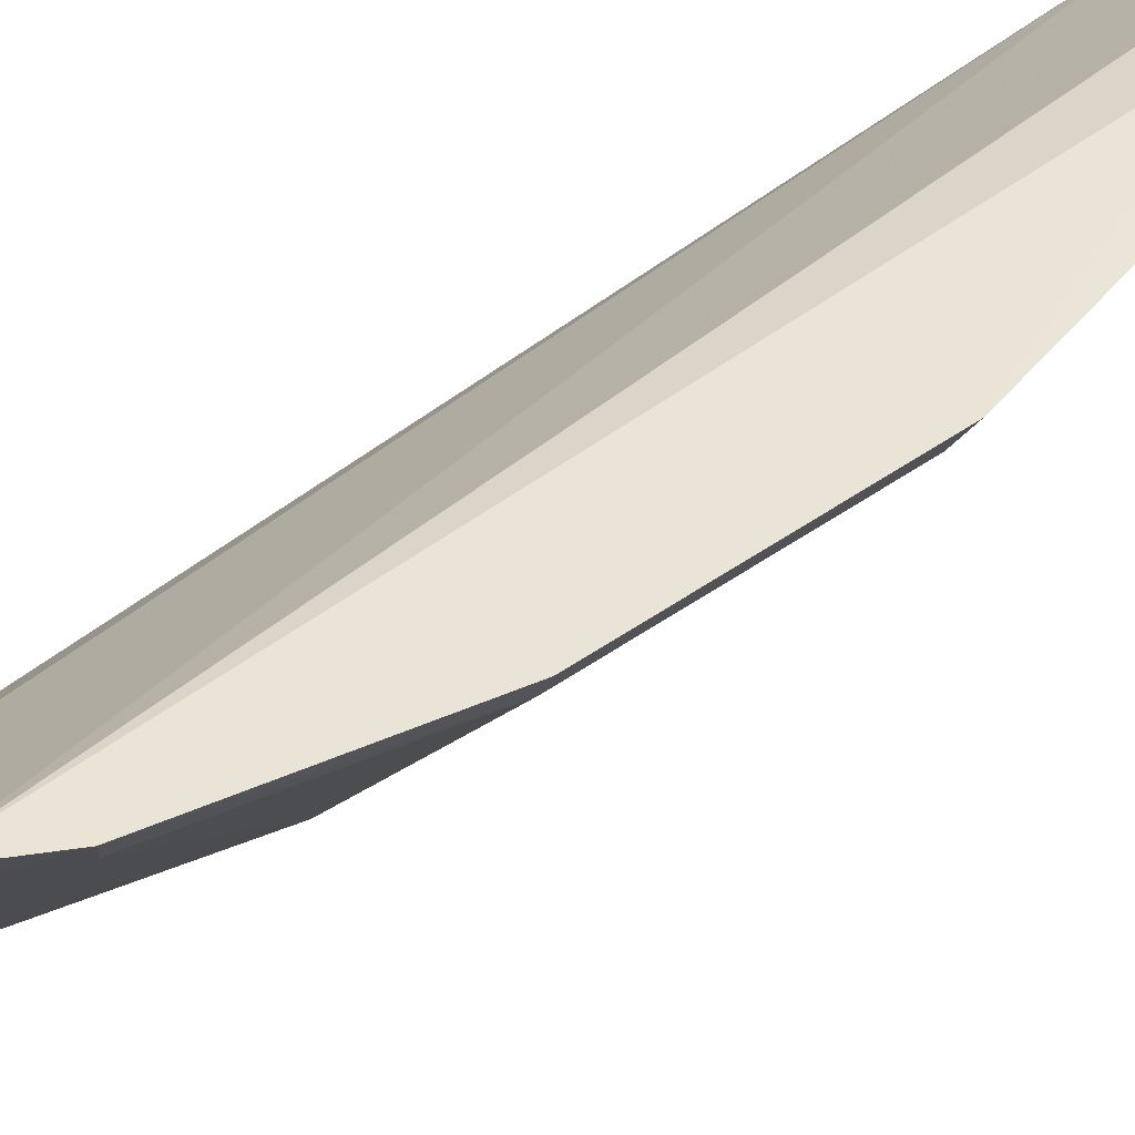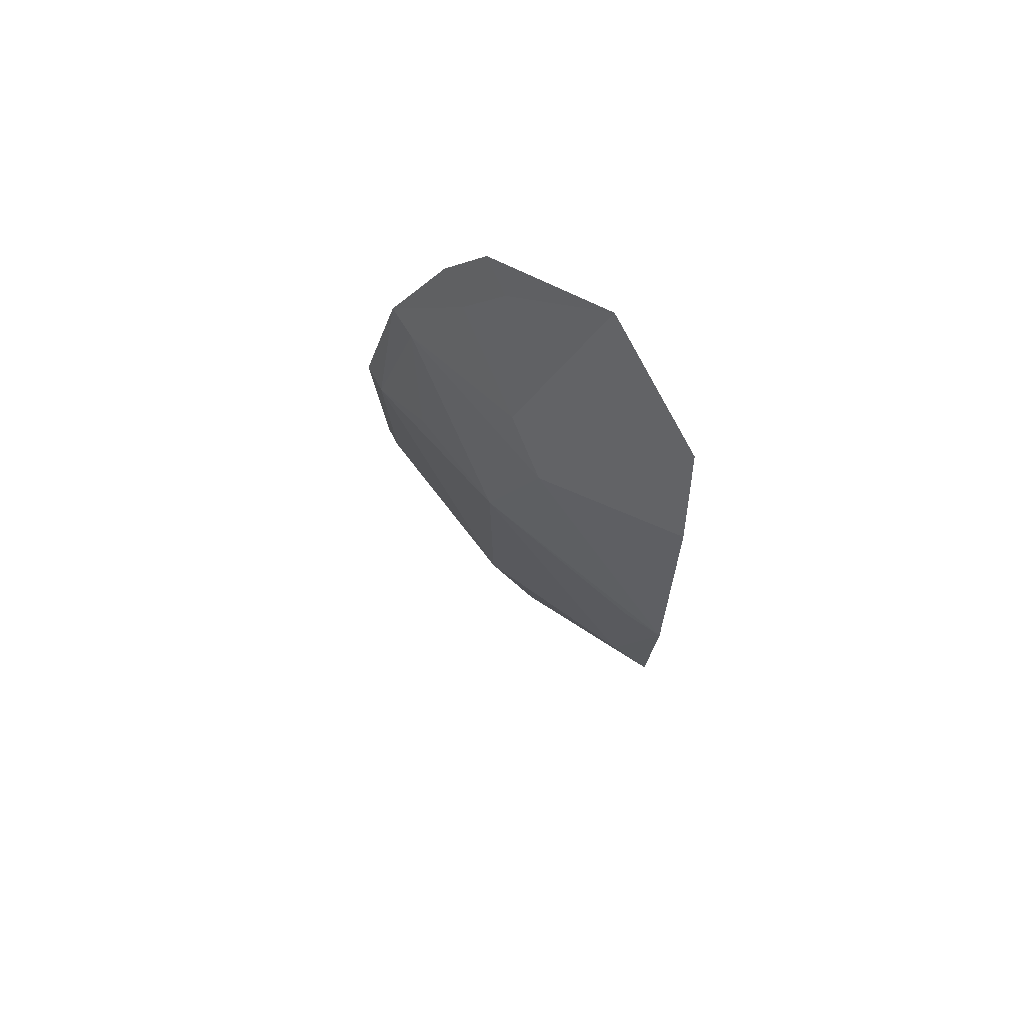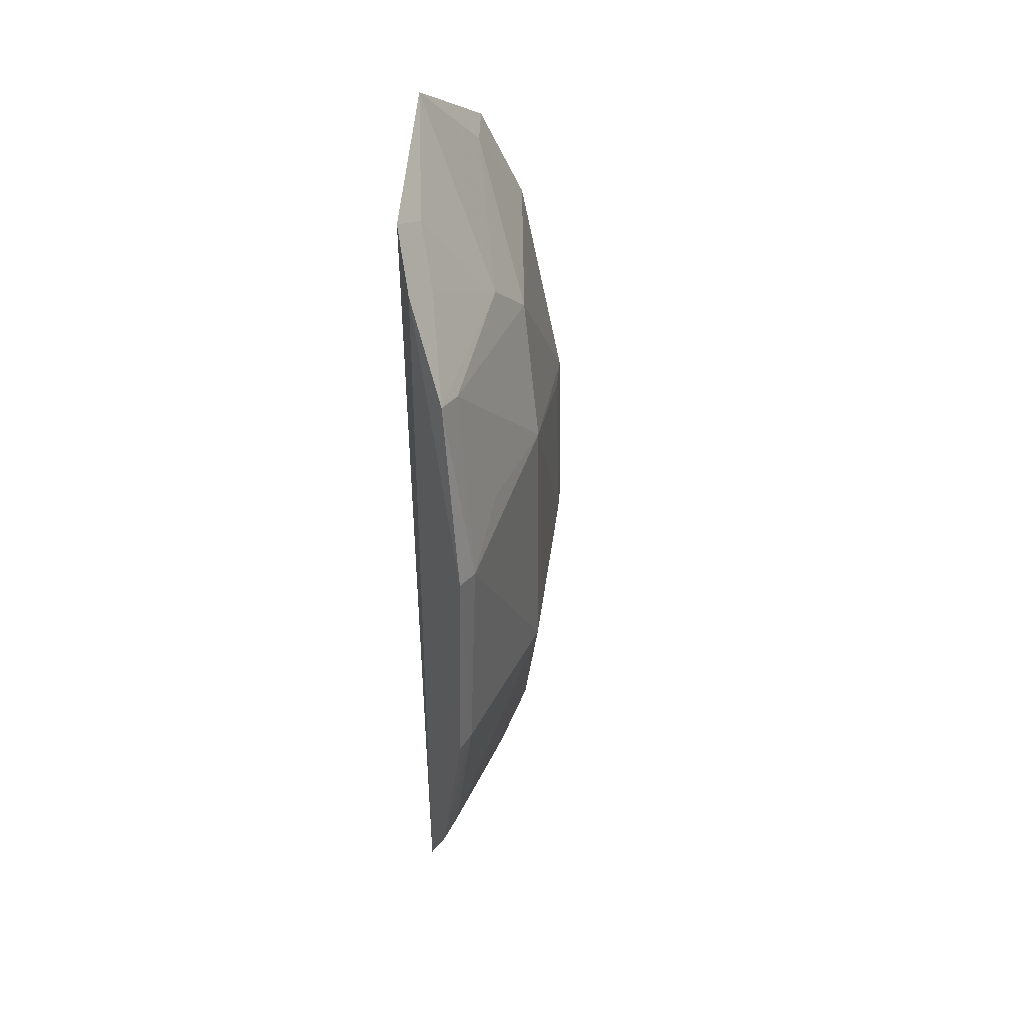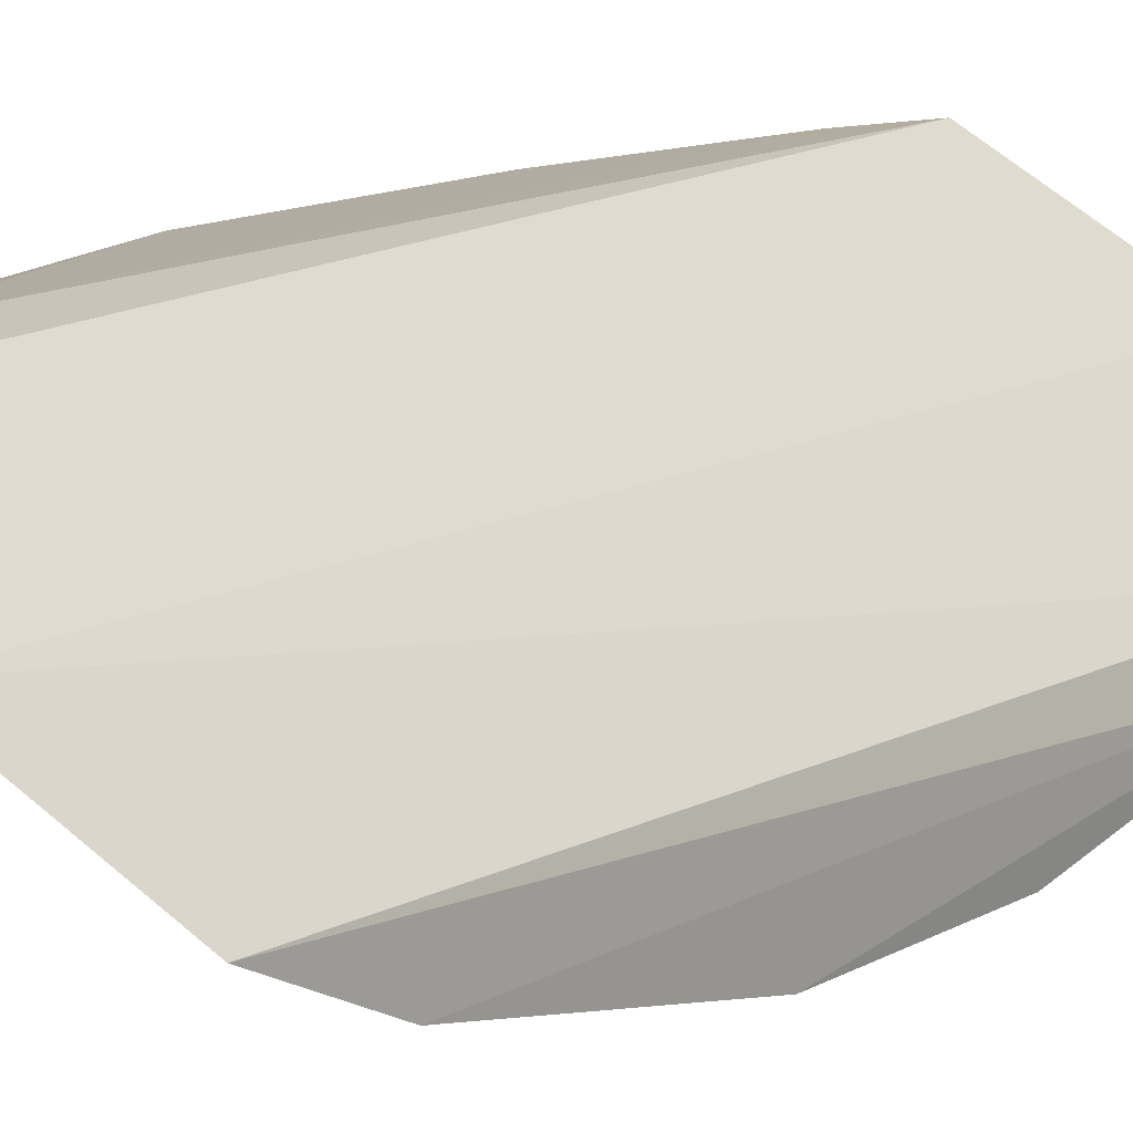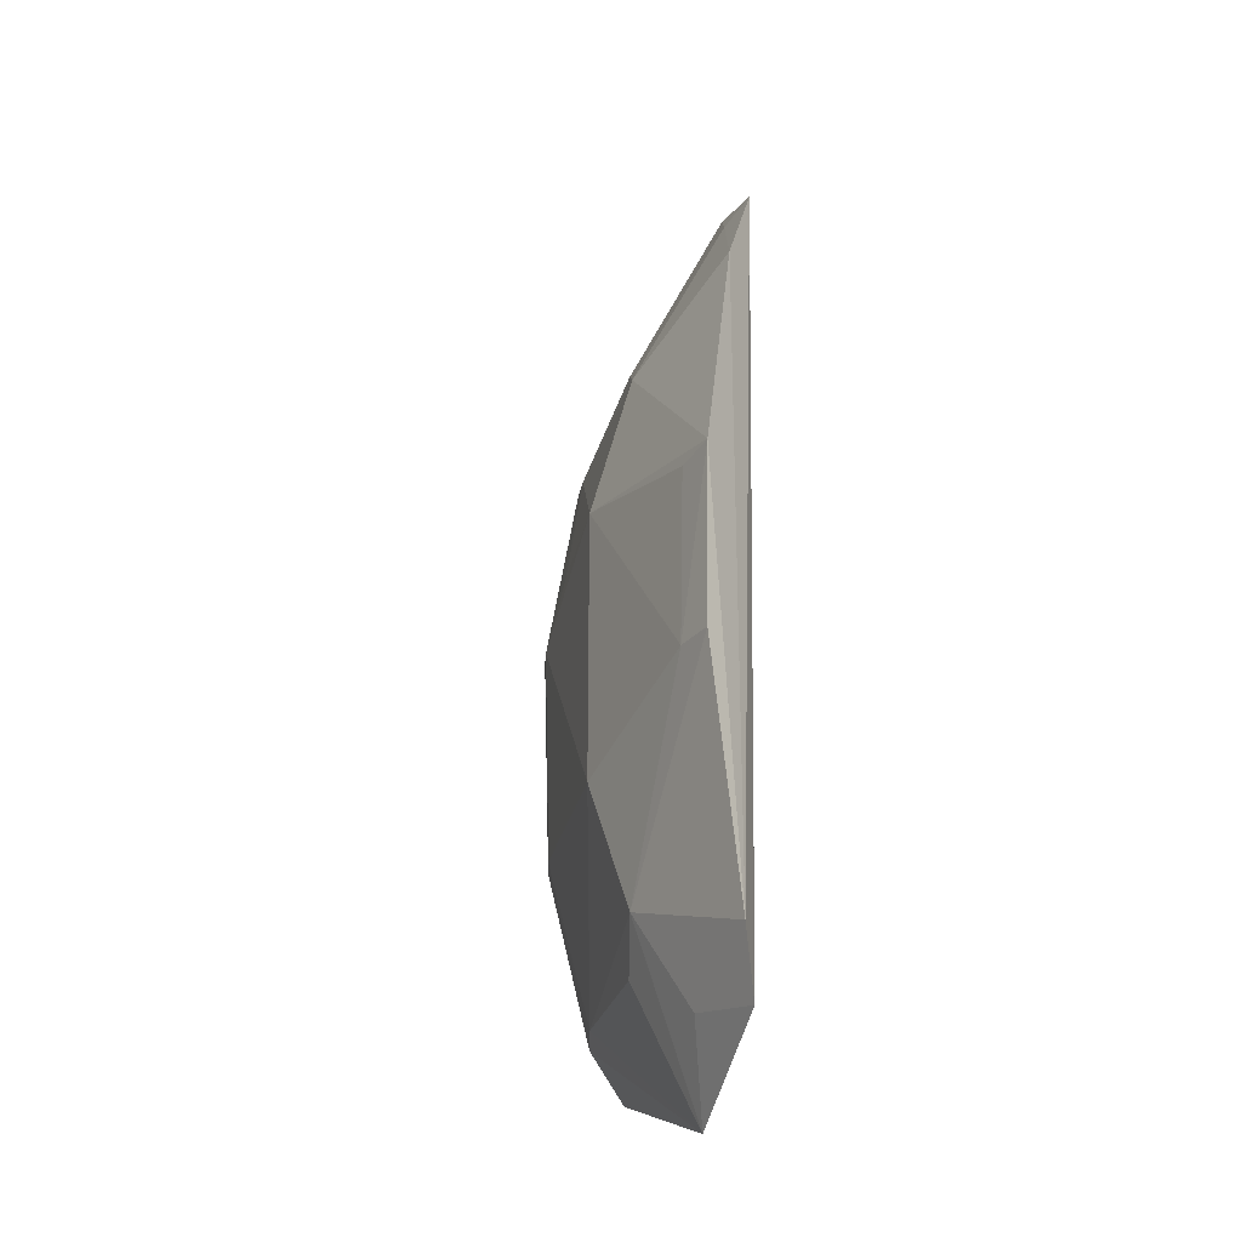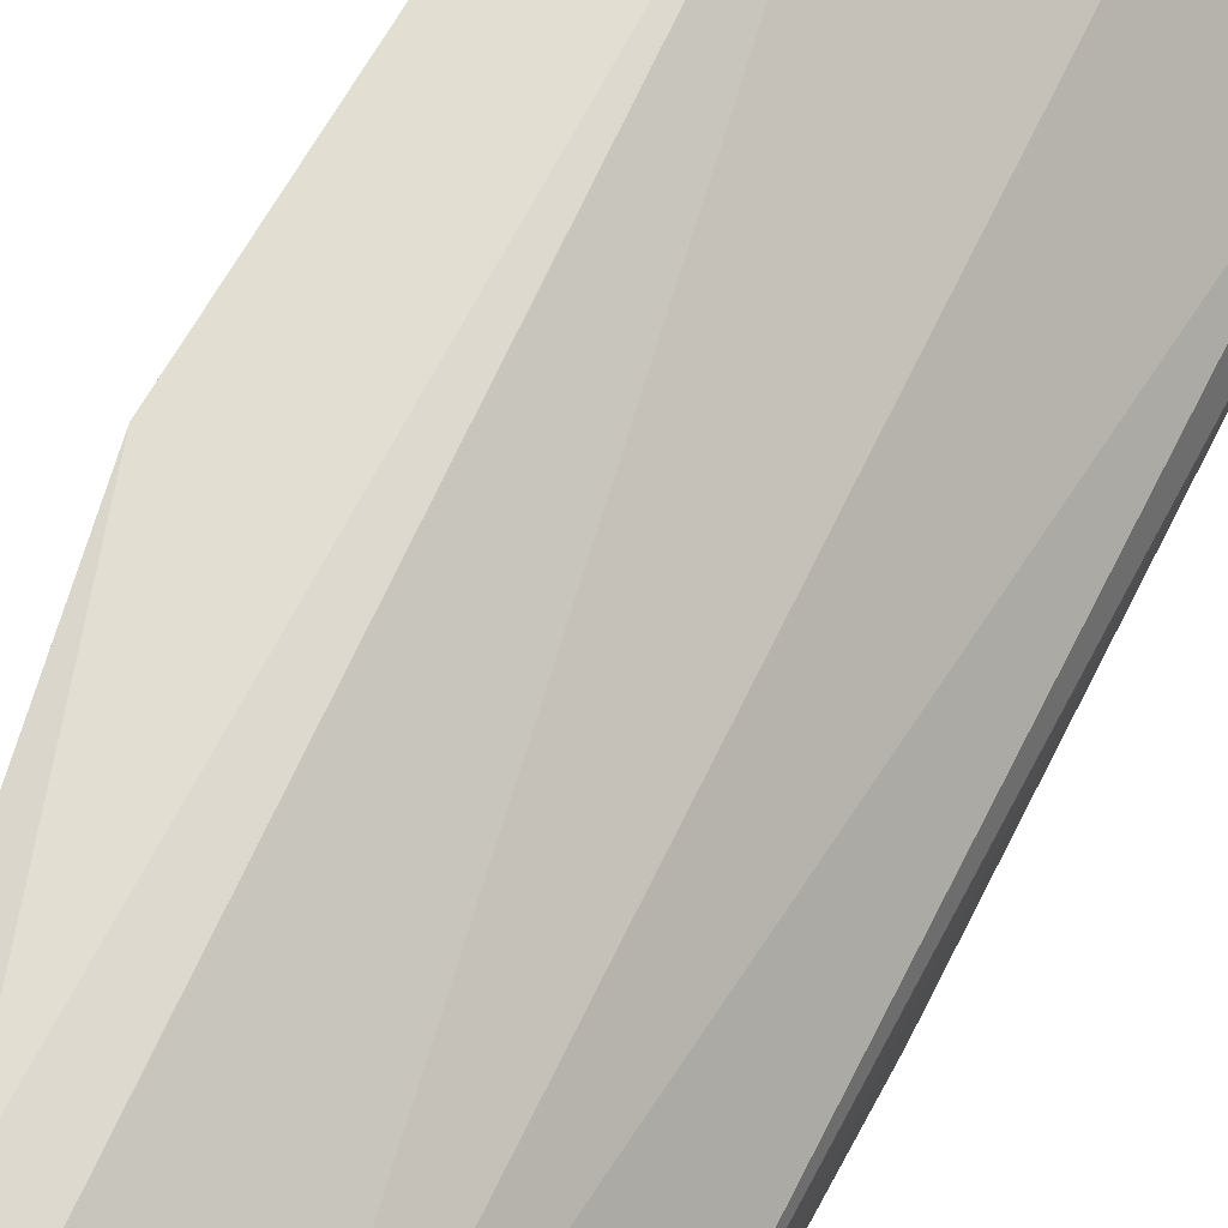
<metadata>
{"format":"obj","ext":"obj","renderer":"f3d","projection":"perspective","resolution":1024,"background":"white","views":[{"elev":38.9,"azim":-135.1,"up":"+Y"},{"elev":75.3,"azim":4.3,"up":"+Z"},{"elev":36.7,"azim":-114.9,"up":"+Z"},{"elev":13.2,"azim":38.2,"up":"+Y"},{"elev":-29.2,"azim":30.3,"up":"+Z"},{"elev":67.8,"azim":27.6,"up":"+Y"}]}
</metadata>
<code>
v -0.3483 -0.2101 0.02962
v -0.3486 -0.1958 -0.099
v -0.3735 -0.1486 0.1556
v -0.4224 -0.1237 0.1168
v -0.445 -0.1313 -0.04002
v -0.4237 -0.124 -0.1141
v -0.3908 -0.1756 0.08458
v -0.3484 -0.1799 0.1325
v -0.4057 -0.1745 -0.04108
v -0.3832 -0.1545 -0.1352
v -0.4097 -0.1258 0.1336
v -0.451 -0.1257 0.0298
v -0.3999 -0.1613 0.09771
v -0.3479 -0.1949 0.1017
v -0.36 -0.174 0.1298
v -0.3492 -0.2107 -0.02641
v -0.4062 -0.1736 0.0445
v -0.4305 -0.1312 -0.09345
v -0.3914 -0.1765 -0.08192
v -0.3519 -0.1858 -0.1165
v -0.4486 -0.1256 -0.04112
v -0.4345 -0.1247 -0.09686
v -0.4461 -0.1329 0.02855
v -0.4037 -0.1358 0.1297
v -0.4329 -0.1339 0.08594
v -0.3601 -0.2046 -0.0259
v -0.3996 -0.163 -0.09453
v -0.3746 -0.1739 -0.111
v -0.4302 -0.1474 0.04353
v -0.4391 -0.1261 0.08772
v -0.3595 -0.2035 0.02838
v -0.4164 -0.1337 0.1129
f 10 6 3
f 11 6 4
f 11 3 6
f 14 1 2
f 14 2 8
f 14 7 1
f 15 8 3
f 15 14 8
f 15 7 14
f 15 13 7
f 15 3 13
f 16 2 1
f 17 1 7
f 18 9 5
f 19 9 18
f 19 2 16
f 20 8 2
f 20 10 3
f 20 3 8
f 21 5 12
f 22 12 4
f 22 4 6
f 22 21 12
f 22 18 5
f 22 5 21
f 22 6 10
f 22 10 18
f 23 12 5
f 23 5 9
f 23 9 17
f 24 11 4
f 24 13 3
f 24 3 11
f 25 17 7
f 25 7 13
f 26 16 1
f 26 17 9
f 26 19 16
f 26 9 19
f 27 19 18
f 27 18 10
f 27 10 19
f 28 19 10
f 28 10 20
f 28 20 2
f 28 2 19
f 29 25 23
f 29 23 17
f 29 17 25
f 30 4 12
f 30 12 23
f 30 23 25
f 30 24 4
f 30 25 13
f 31 26 1
f 31 1 17
f 31 17 26
f 32 30 13
f 32 13 24
f 32 24 30

</code>
